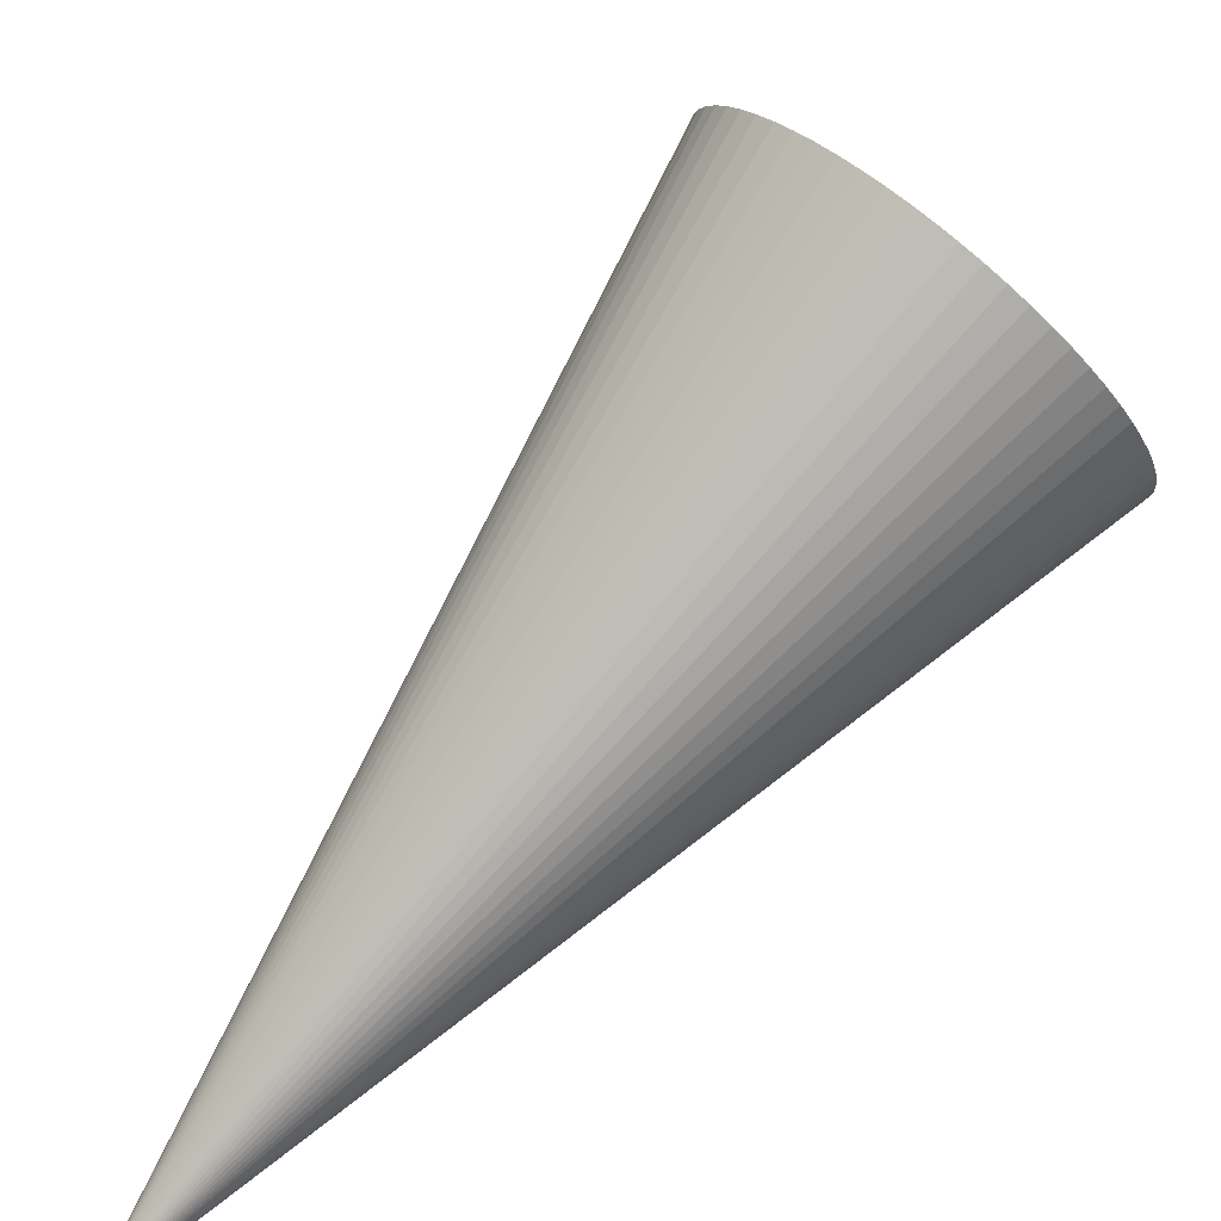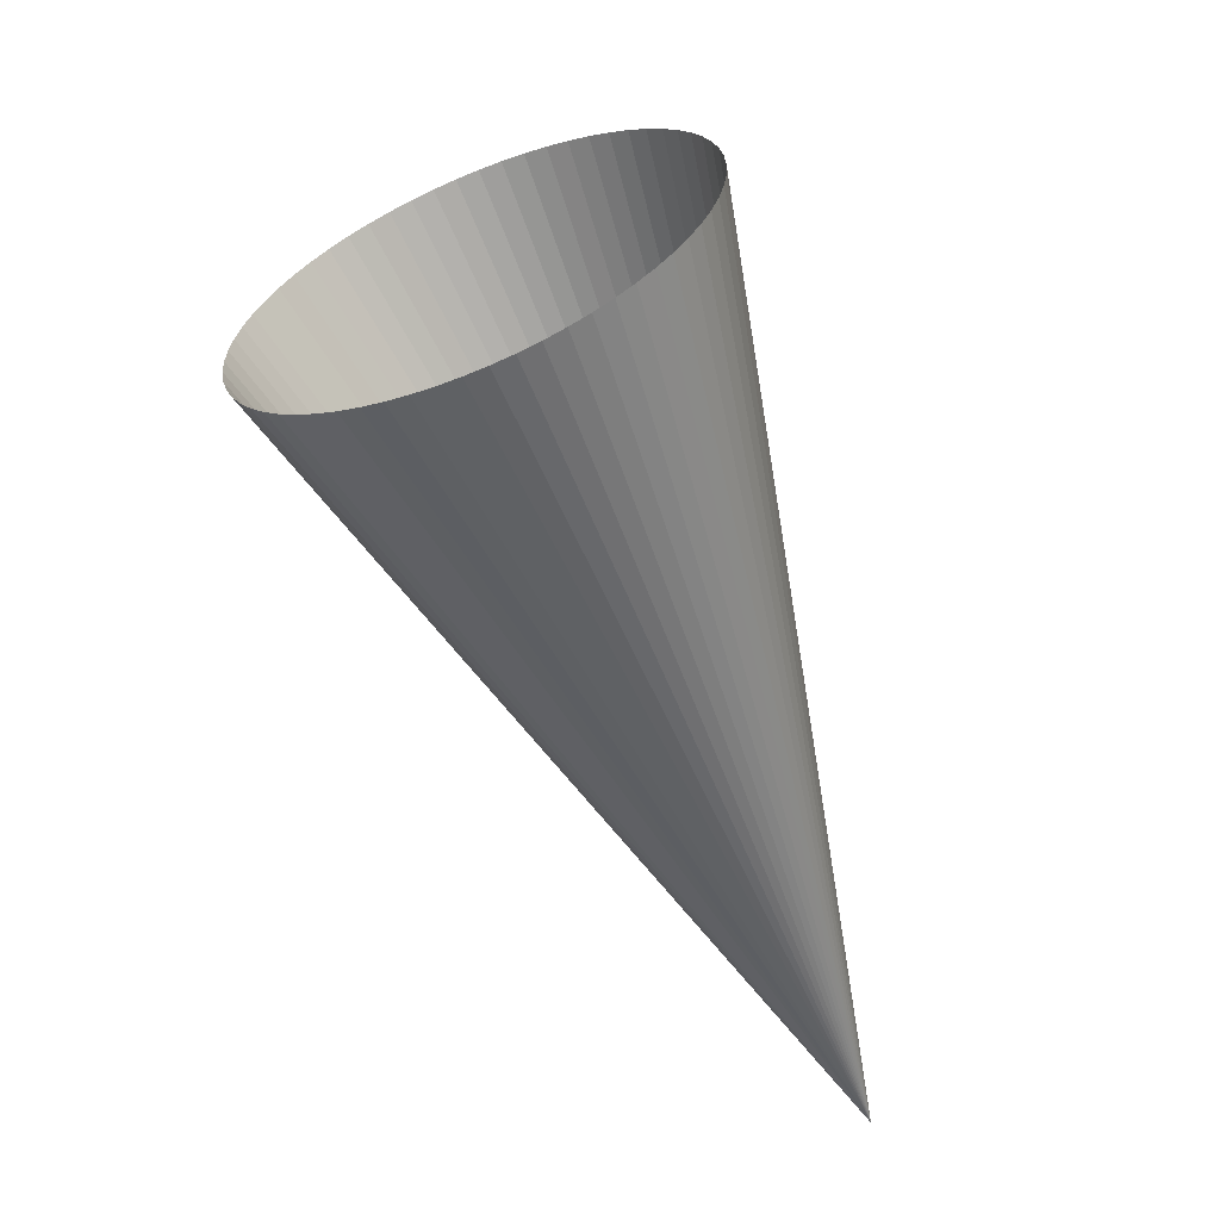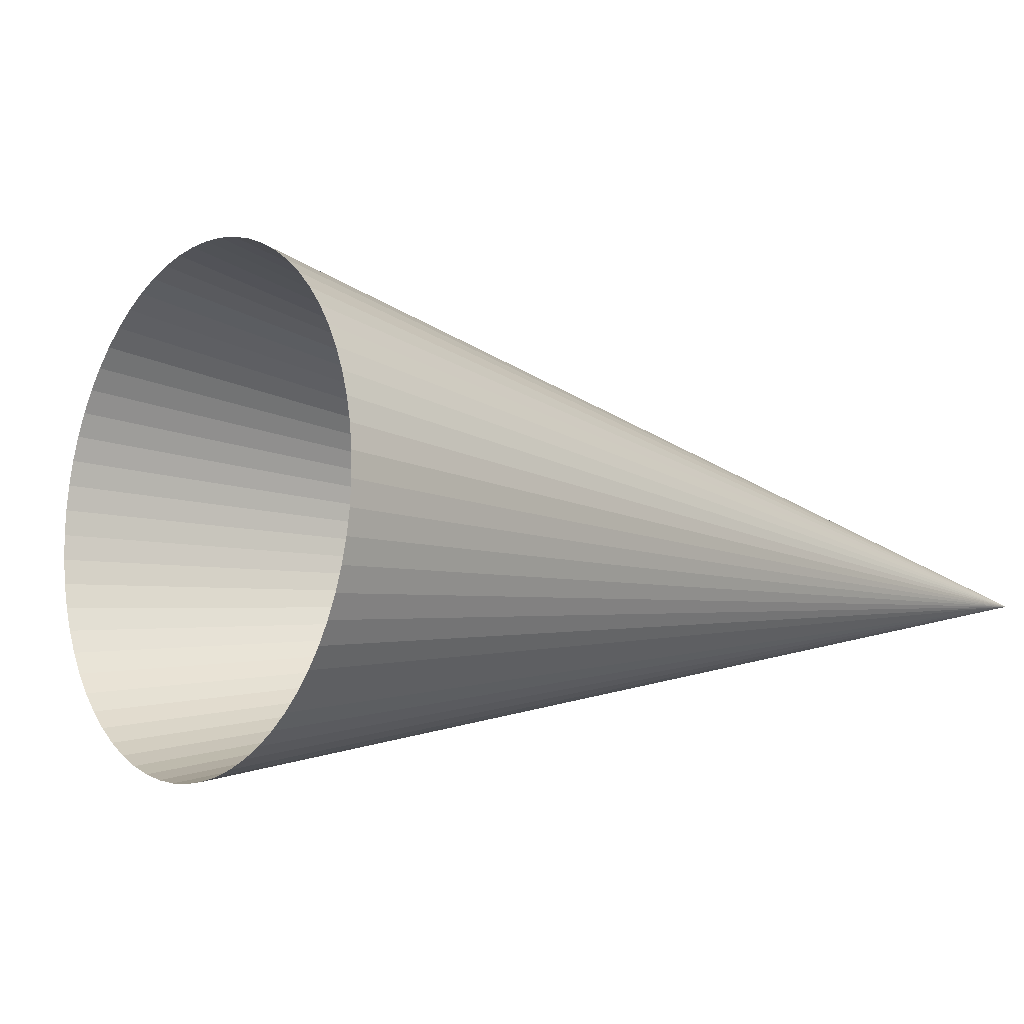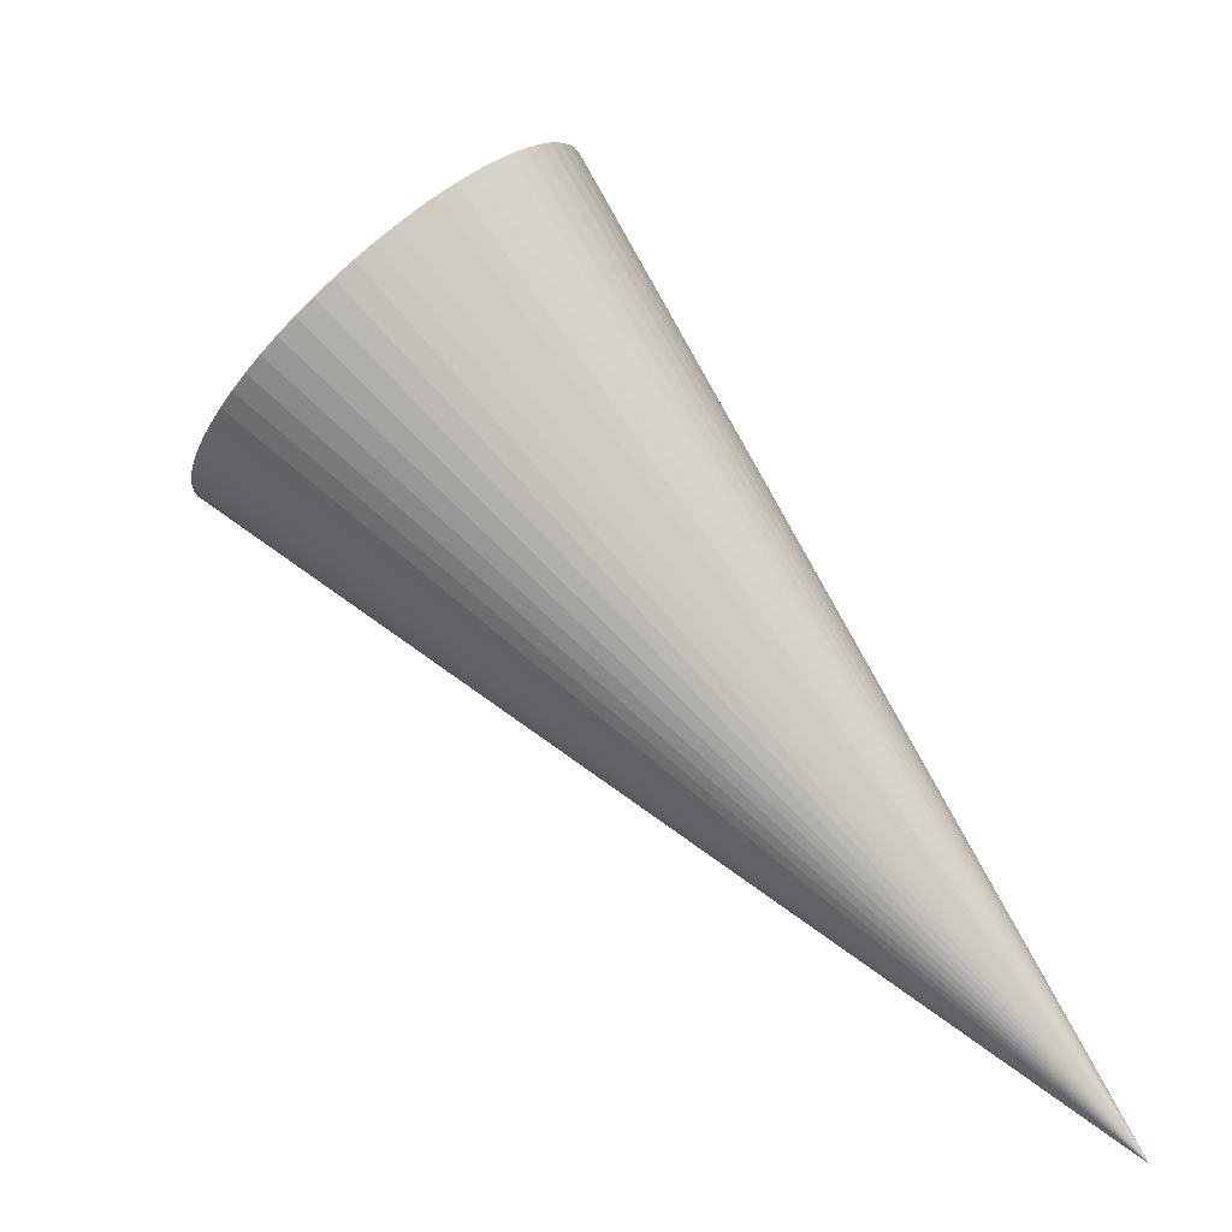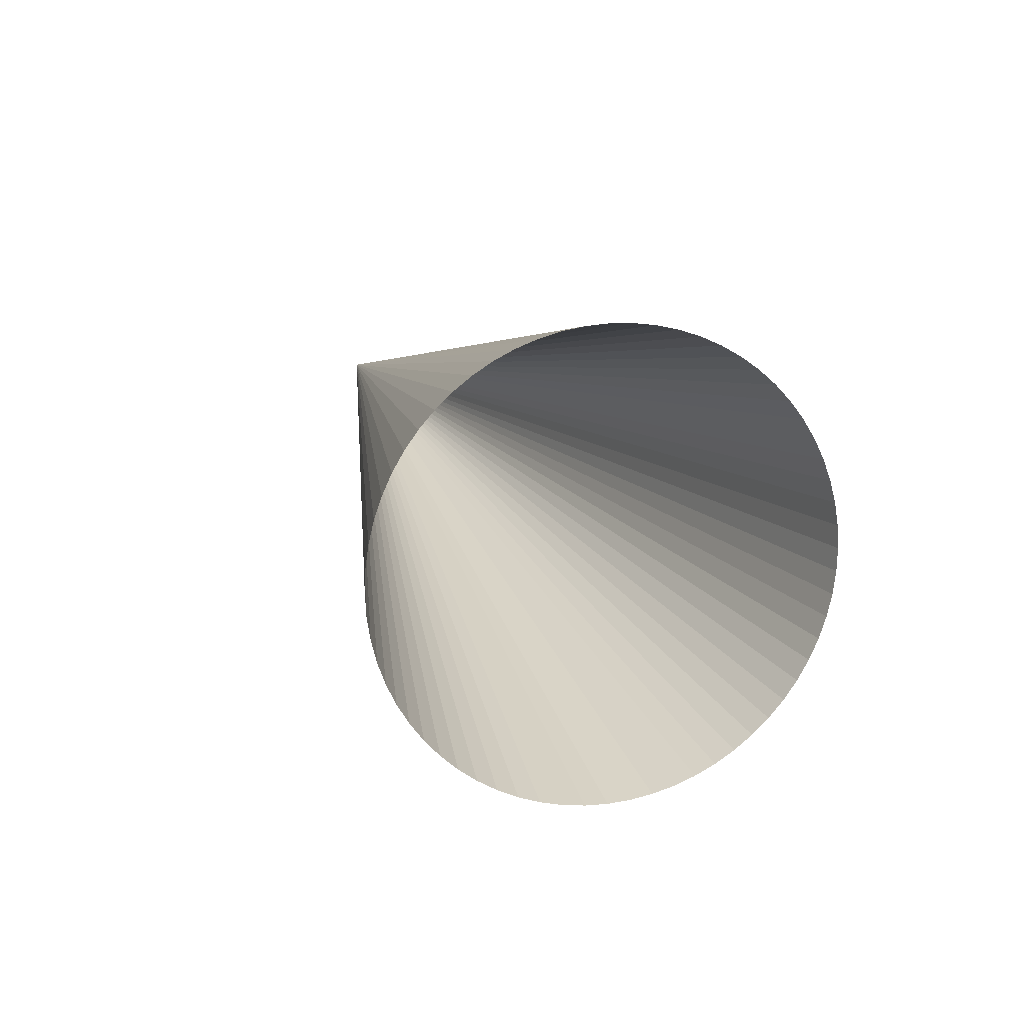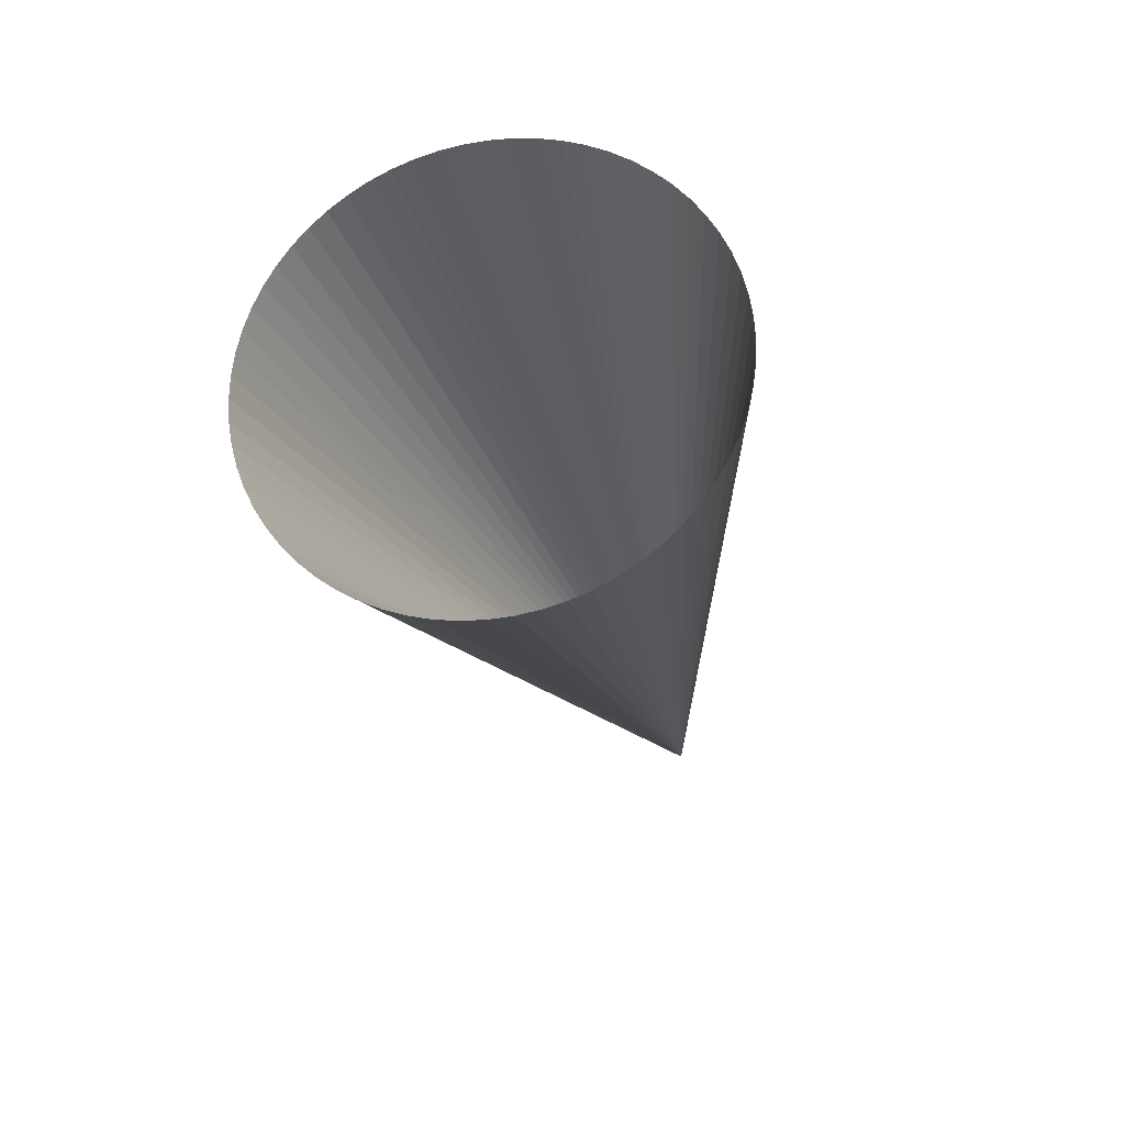
<metadata>
{"format":"obj","ext":"obj","renderer":"f3d","projection":"perspective","resolution":1024,"background":"white","views":[{"elev":-55.2,"azim":94.4,"up":"+Z"},{"elev":-13.6,"azim":76.0,"up":"+Y"},{"elev":48.9,"azim":-148.9,"up":"+Z"},{"elev":-35.4,"azim":109.7,"up":"+Y"},{"elev":60.4,"azim":21.1,"up":"+Y"},{"elev":20.1,"azim":61.1,"up":"+Y"}]}
</metadata>
<code>
o Jets_35
v 0 0 0
v 0 0 0
v 0 0 0
v 0 0 0
v 0 0 0
v 0 0 0
v 0 0 0
v 0 0 0
v 0 0 0
v 0 0 0
v 0 0 0
v 0 0 0
v 0 0 0
v 0 0 0
v 0 0 0
v 0 0 0
v 0 0 0
v 0 0 0
v 0 0 0
v 0 0 0
v 0 0 0
v 0 0 0
v 0 0 0
v 0 0 0
v 0 0 0
v 0 0 0
v 0 0 0
v 0 0 0
v 0 0 0
v 0 0 0
v 0 0 0
v 0 0 0
v 0 0 0
v 0 0 0
v 0 0 0
v 0 0 0
v 0 0 0
v 0 0 0
v 0 0 0
v 0 0 0
v 0 0 0
v 0 0 0
v 0 0 0
v 0 0 0
v 0 0 0
v 0 0 0
v 0 0 0
v 0 0 0
v 0 0 0
v 0 0 0
v 0 0 0
v 0 0 0
v 0 0 0
v 0 0 0
v 0 0 0
v 0 0 0
v 0 0 0
v 0 0 0
v 0 0 0
v 0 0 0
v 0 0 0
v 0 0 0
v 0 0 0
v 0 0 0
v 0.4171 1.045 0.6957
v 0.4114 1.03 0.7205
v 0.4082 1.014 0.7449
v 0.4073 0.9965 0.7685
v 0.409 0.9778 0.7912
v 0.4131 0.9583 0.8128
v 0.4197 0.9379 0.8329
v 0.4286 0.9169 0.8515
v 0.4397 0.8956 0.8684
v 0.4531 0.874 0.8834
v 0.4684 0.8525 0.8963
v 0.4857 0.8312 0.907
v 0.5046 0.8104 0.9155
v 0.5251 0.7902 0.9216
v 0.547 0.7709 0.9253
v 0.5699 0.7525 0.9265
v 0.5938 0.7354 0.9253
v 0.6184 0.7196 0.9216
v 0.6433 0.7054 0.9155
v 0.6685 0.6928 0.907
v 0.6937 0.6819 0.8963
v 0.7185 0.673 0.8834
v 0.7429 0.666 0.8684
v 0.7665 0.661 0.8515
v 0.7891 0.6581 0.8329
v 0.8104 0.6574 0.8128
v 0.8304 0.6587 0.7912
v 0.8488 0.6621 0.7685
v 0.8654 0.6676 0.7449
v 0.8801 0.6752 0.7205
v 0.8927 0.6846 0.6957
v 0.903 0.696 0.6706
v 0.9111 0.709 0.6455
v 0.9168 0.7237 0.6207
v 0.9201 0.7398 0.5963
v 0.9209 0.7573 0.5727
v 0.9192 0.7759 0.55
v 0.9151 0.7955 0.5284
v 0.9086 0.8159 0.5082
v 0.8997 0.8369 0.4896
v 0.8885 0.8582 0.4728
v 0.8752 0.8798 0.4578
v 0.8598 0.9013 0.4449
v 0.8426 0.9225 0.4342
v 0.8236 0.9434 0.4257
v 0.8031 0.9636 0.4196
v 0.7813 0.9829 0.4159
v 0.7583 1.001 0.4147
v 0.7344 1.018 0.4159
v 0.7099 1.034 0.4196
v 0.6849 1.048 0.4257
v 0.6597 1.061 0.4342
v 0.6346 1.072 0.4449
v 0.6097 1.081 0.4578
v 0.5854 1.088 0.4728
v 0.5618 1.093 0.4896
v 0.5392 1.096 0.5082
v 0.5178 1.096 0.5284
v 0.4978 1.095 0.55
v 0.4794 1.092 0.5727
v 0.4628 1.086 0.5963
v 0.4482 1.079 0.6207
v 0.4356 1.069 0.6455
v 0.4252 1.058 0.6706
f 1 65 66 2
f 2 66 65 1
f 2 66 67 3
f 3 67 66 2
f 3 67 68 4
f 4 68 67 3
f 4 68 69 5
f 5 69 68 4
f 5 69 70 6
f 6 70 69 5
f 6 70 71 7
f 7 71 70 6
f 7 71 72 8
f 8 72 71 7
f 8 72 73 9
f 9 73 72 8
f 9 73 74 10
f 10 74 73 9
f 10 74 75 11
f 11 75 74 10
f 11 75 76 12
f 12 76 75 11
f 12 76 77 13
f 13 77 76 12
f 13 77 78 14
f 14 78 77 13
f 14 78 79 15
f 15 79 78 14
f 15 79 80 16
f 16 80 79 15
f 16 80 81 17
f 17 81 80 16
f 17 81 82 18
f 18 82 81 17
f 18 82 83 19
f 19 83 82 18
f 19 83 84 20
f 20 84 83 19
f 20 84 85 21
f 21 85 84 20
f 21 85 86 22
f 22 86 85 21
f 22 86 87 23
f 23 87 86 22
f 23 87 88 24
f 24 88 87 23
f 24 88 89 25
f 25 89 88 24
f 25 89 90 26
f 26 90 89 25
f 26 90 91 27
f 27 91 90 26
f 27 91 92 28
f 28 92 91 27
f 28 92 93 29
f 29 93 92 28
f 29 93 94 30
f 30 94 93 29
f 30 94 95 31
f 31 95 94 30
f 31 95 96 32
f 32 96 95 31
f 32 96 97 33
f 33 97 96 32
f 33 97 98 34
f 34 98 97 33
f 34 98 99 35
f 35 99 98 34
f 35 99 100 36
f 36 100 99 35
f 36 100 101 37
f 37 101 100 36
f 37 101 102 38
f 38 102 101 37
f 38 102 103 39
f 39 103 102 38
f 39 103 104 40
f 40 104 103 39
f 40 104 105 41
f 41 105 104 40
f 41 105 106 42
f 42 106 105 41
f 42 106 107 43
f 43 107 106 42
f 43 107 108 44
f 44 108 107 43
f 44 108 109 45
f 45 109 108 44
f 45 109 110 46
f 46 110 109 45
f 46 110 111 47
f 47 111 110 46
f 47 111 112 48
f 48 112 111 47
f 48 112 113 49
f 49 113 112 48
f 49 113 114 50
f 50 114 113 49
f 50 114 115 51
f 51 115 114 50
f 51 115 116 52
f 52 116 115 51
f 52 116 117 53
f 53 117 116 52
f 53 117 118 54
f 54 118 117 53
f 54 118 119 55
f 55 119 118 54
f 55 119 120 56
f 56 120 119 55
f 56 120 121 57
f 57 121 120 56
f 57 121 122 58
f 58 122 121 57
f 58 122 123 59
f 59 123 122 58
f 59 123 124 60
f 60 124 123 59
f 60 124 125 61
f 61 125 124 60
f 61 125 126 62
f 62 126 125 61
f 62 126 127 63
f 63 127 126 62
f 63 127 128 64
f 64 128 127 63
f 64 128 65 1
f 1 65 128 64

</code>
